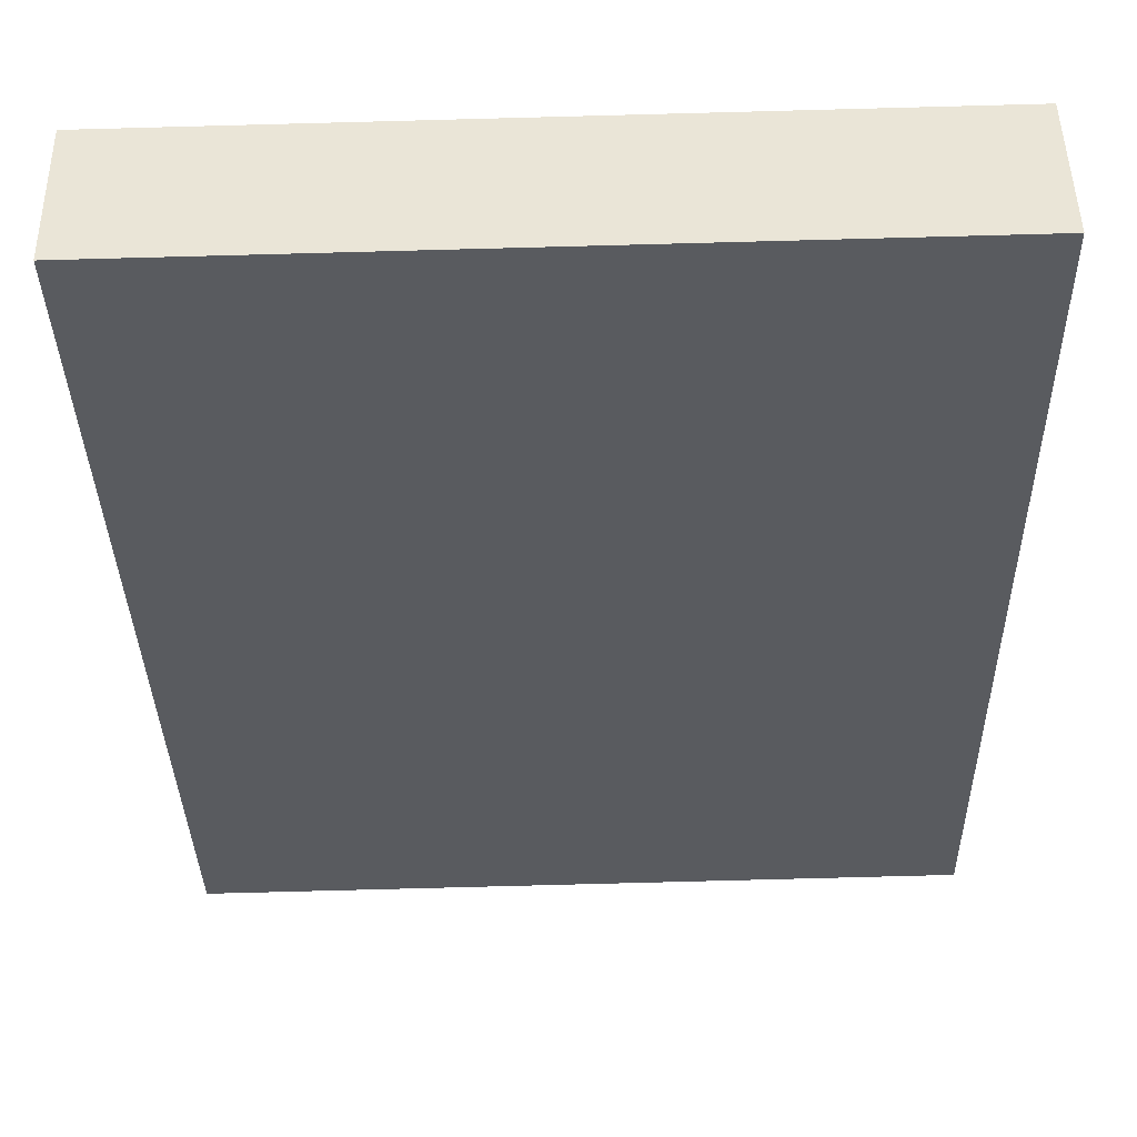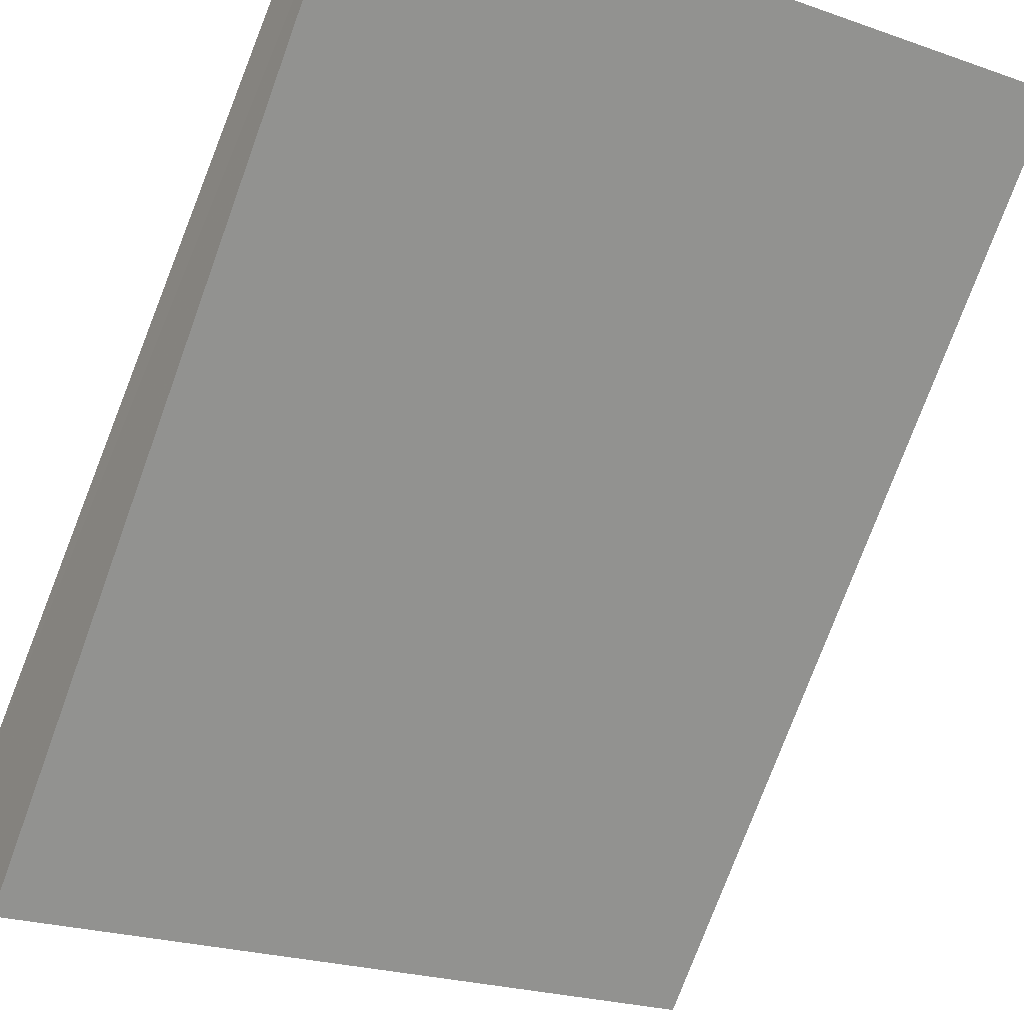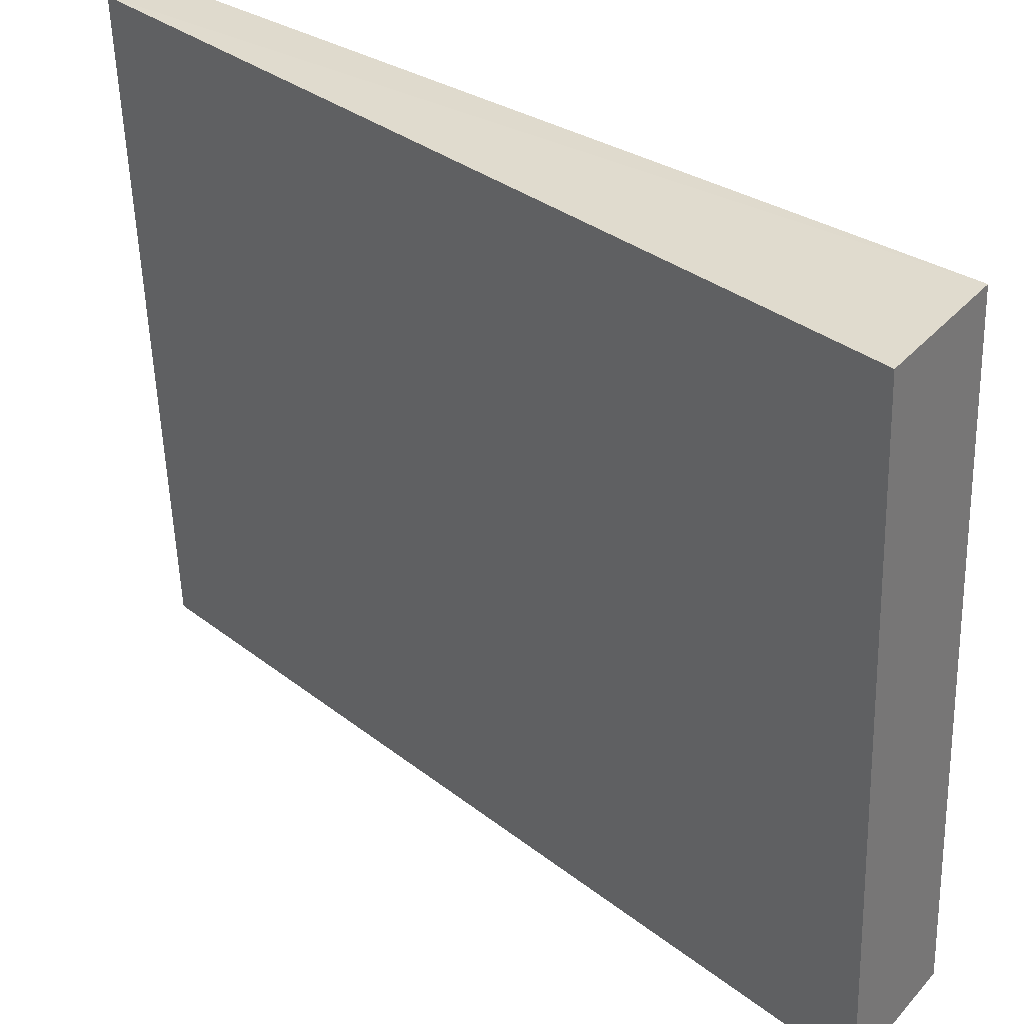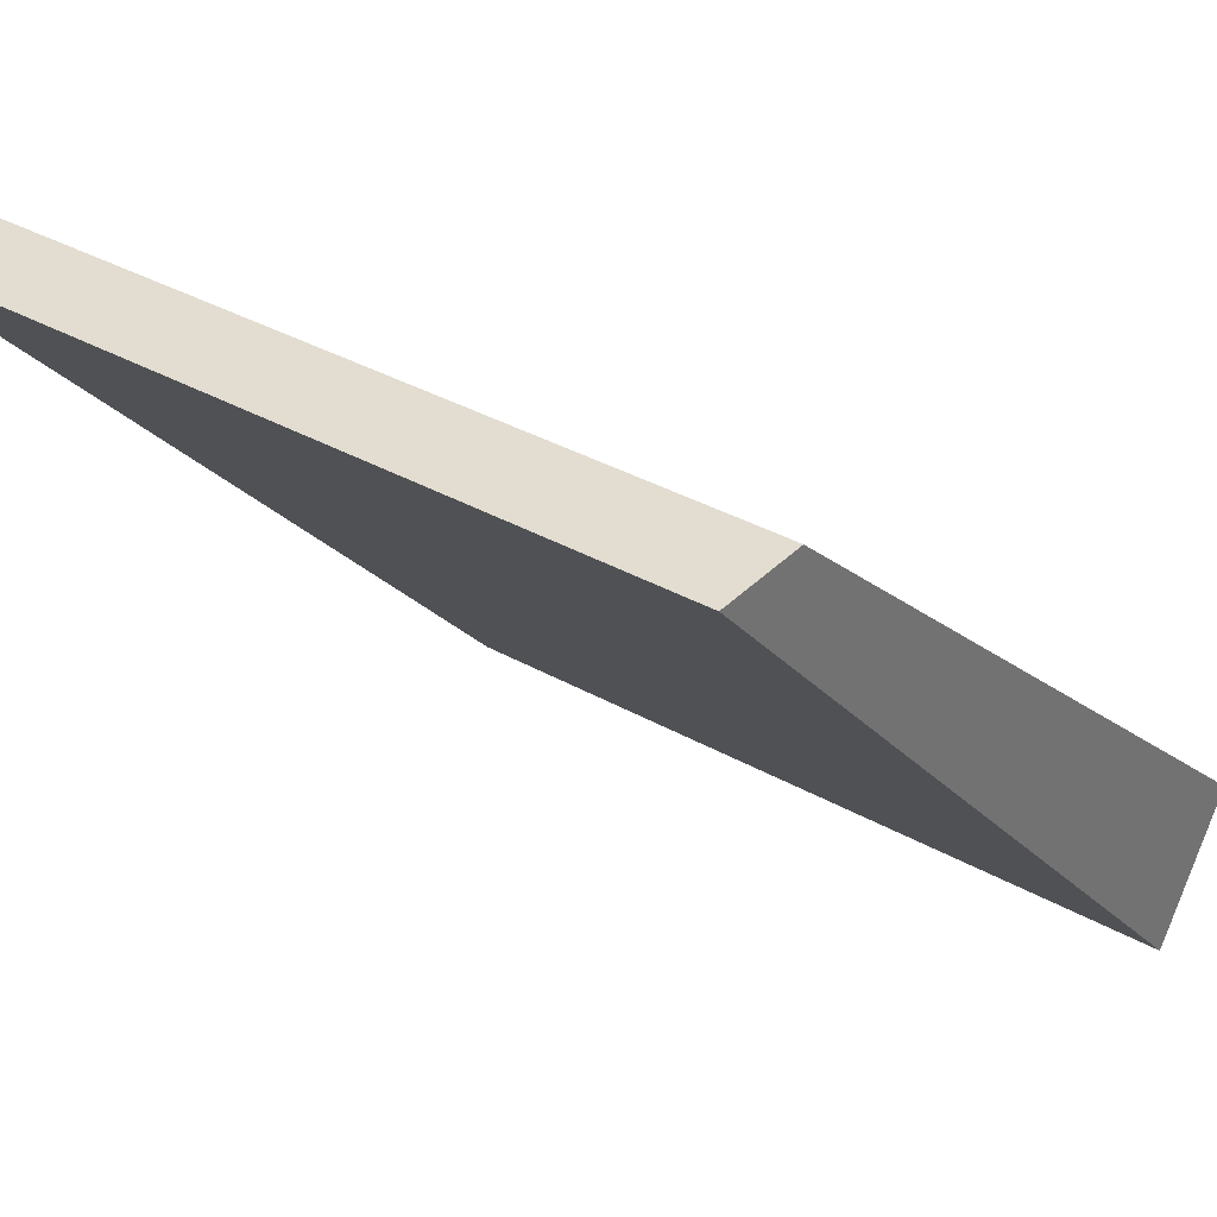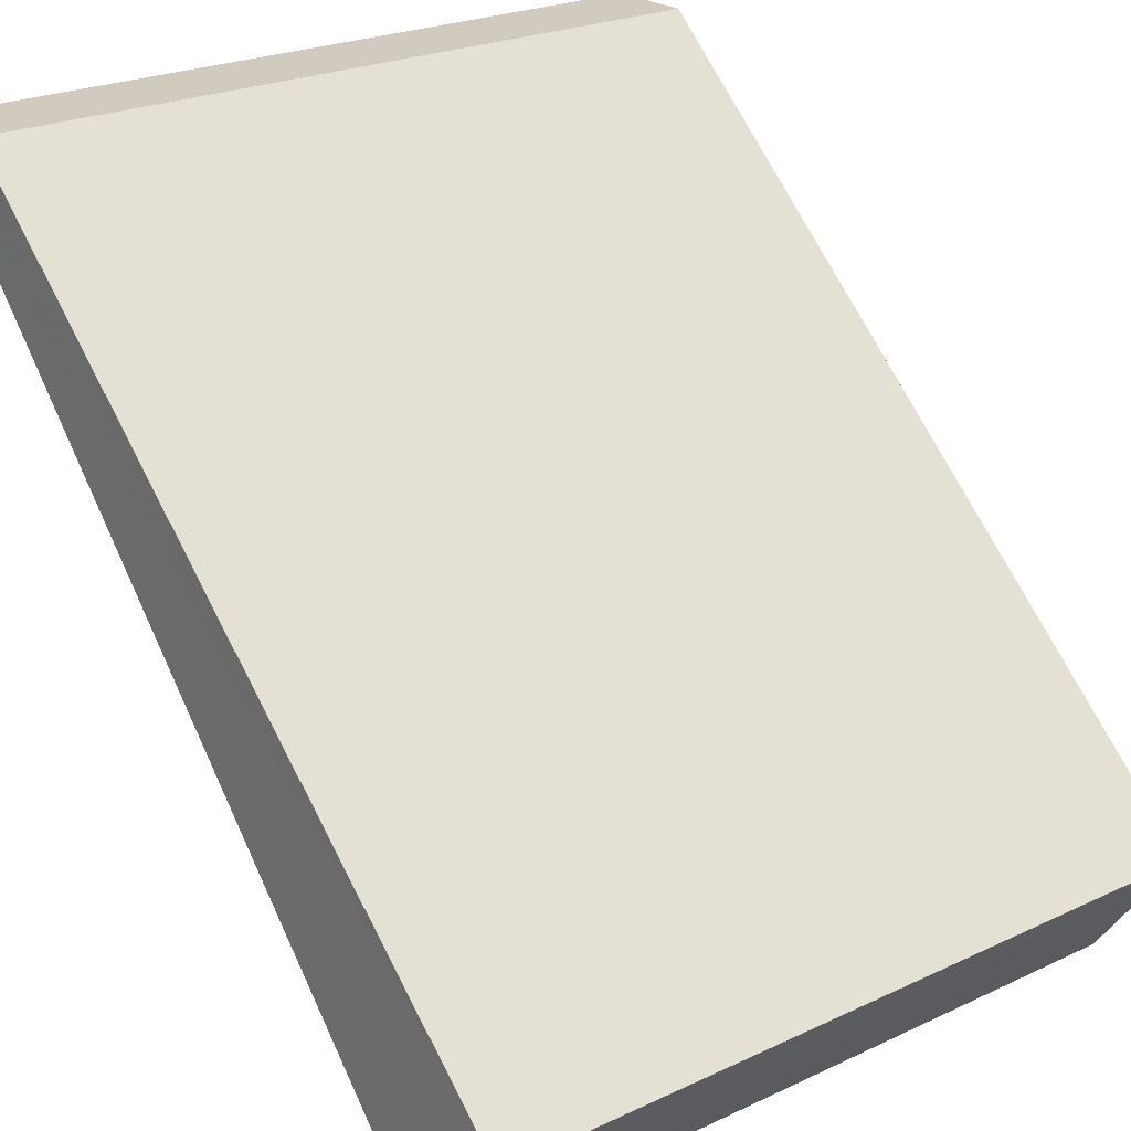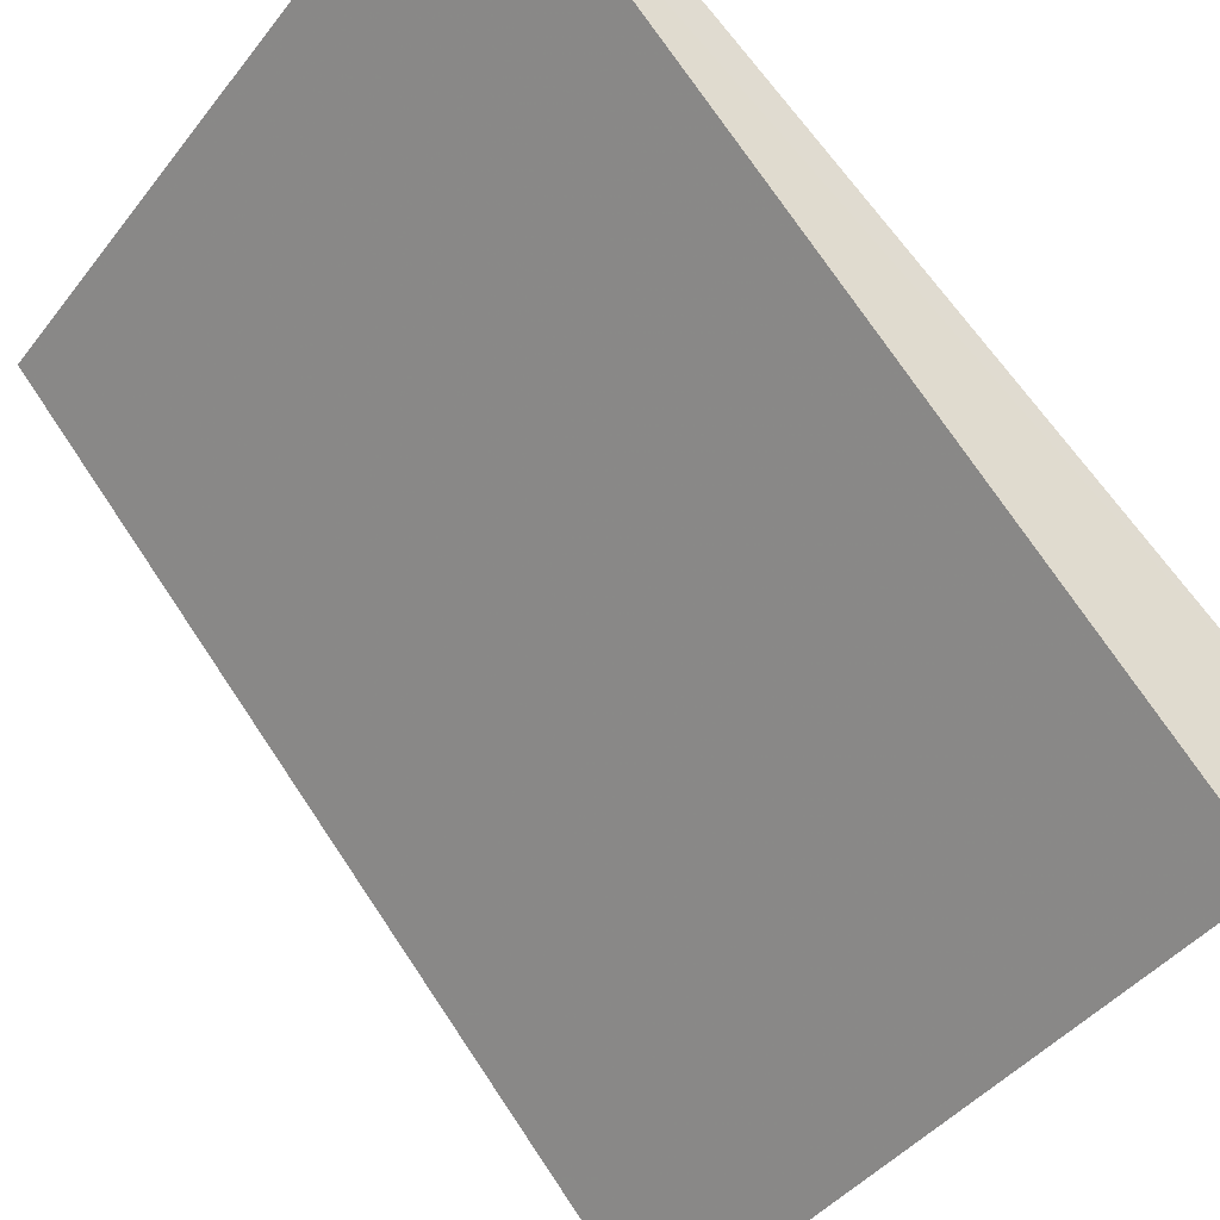
<metadata>
{"format":"obj","ext":"obj","renderer":"f3d","projection":"perspective","resolution":1024,"background":"white","views":[{"elev":-79.9,"azim":-178.5,"up":"+Y"},{"elev":-23.3,"azim":-30.5,"up":"+Y"},{"elev":-55.6,"azim":91.8,"up":"+Y"},{"elev":35.2,"azim":37.0,"up":"+Y"},{"elev":23.4,"azim":141.6,"up":"+Y"},{"elev":-42.0,"azim":55.8,"up":"+Y"}]}
</metadata>
<code>
o 4272
v 2236 1896 9.596
v 2236 1896 9.596
v 2236 1896 9.604
v 2236 1896 9.651
v 2236 1896 9.596
v 2236 1896 9.604
v 2236 1896 9.604
v 2236 1896 9.659
v 2236 1896 9.604
v 2236 1896 9.651
v 2236 1896 9.651
v 2236 1896 9.659
v 2236 1896 9.651
v 2236 1896 9.659
v 2236 1896 9.659
v 2236 1896 9.596
v 2236 1896 9.651
v 2236 1896 9.604
v 2236 1896 9.659
v 2236 1896 9.659
v 2236 1896 9.596
v 2236 1896 9.651
v 2236 1896 9.659
v 2236 1896 9.604
v 2236 1896 9.604
v 2236 1896 9.659
v 2236 1896 9.604
v 2236 1896 9.596
f 1 2 3
f 4 2 5
f 6 7 5
f 8 5 9
f 1 10 11
f 10 12 11
f 13 14 15
f 16 14 17
f 18 19 20
f 21 22 19
f 23 24 25
f 26 27 28

</code>
